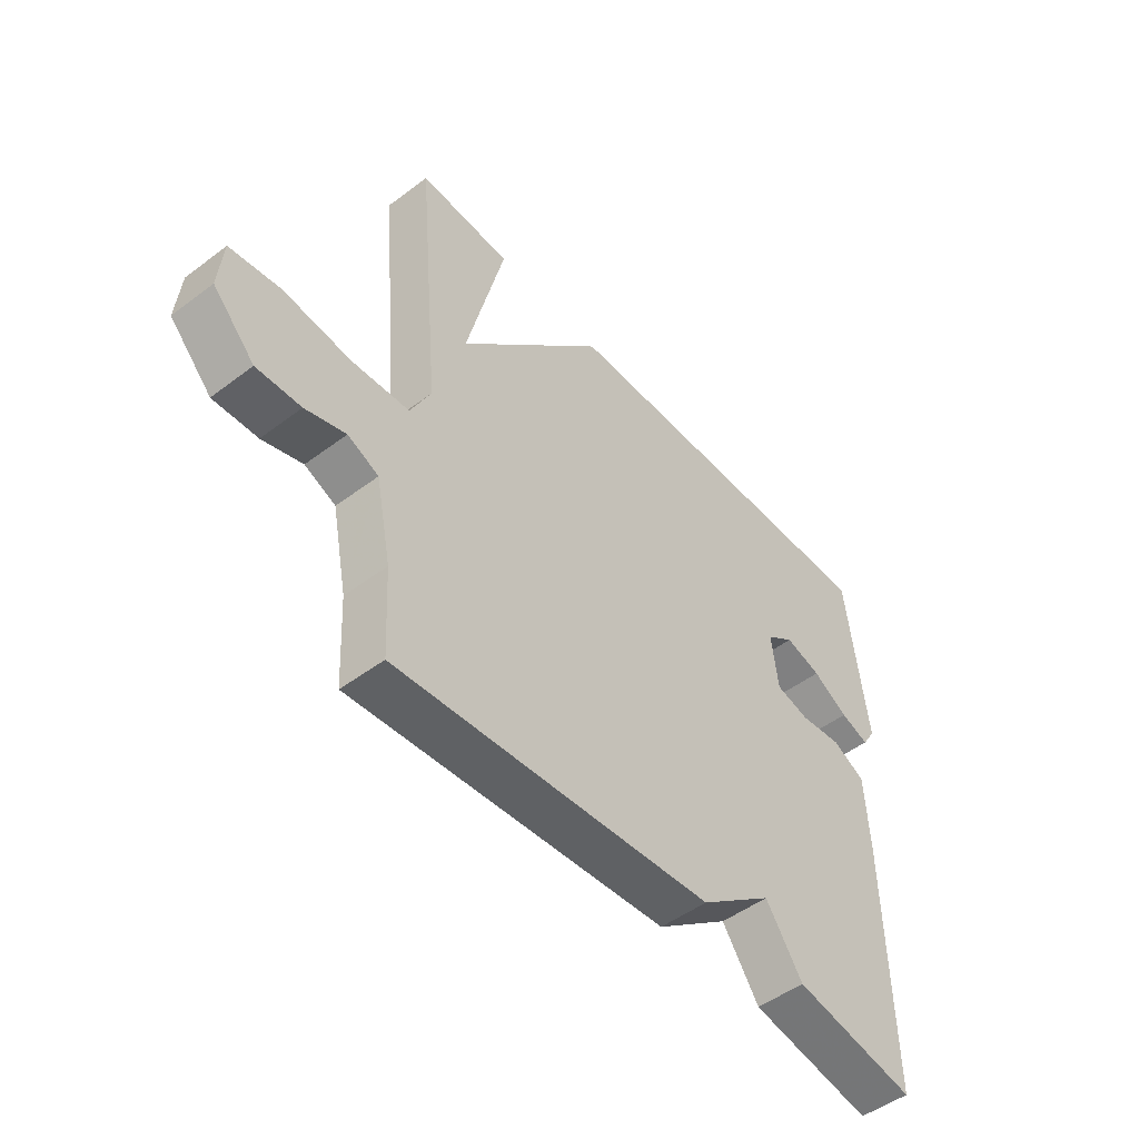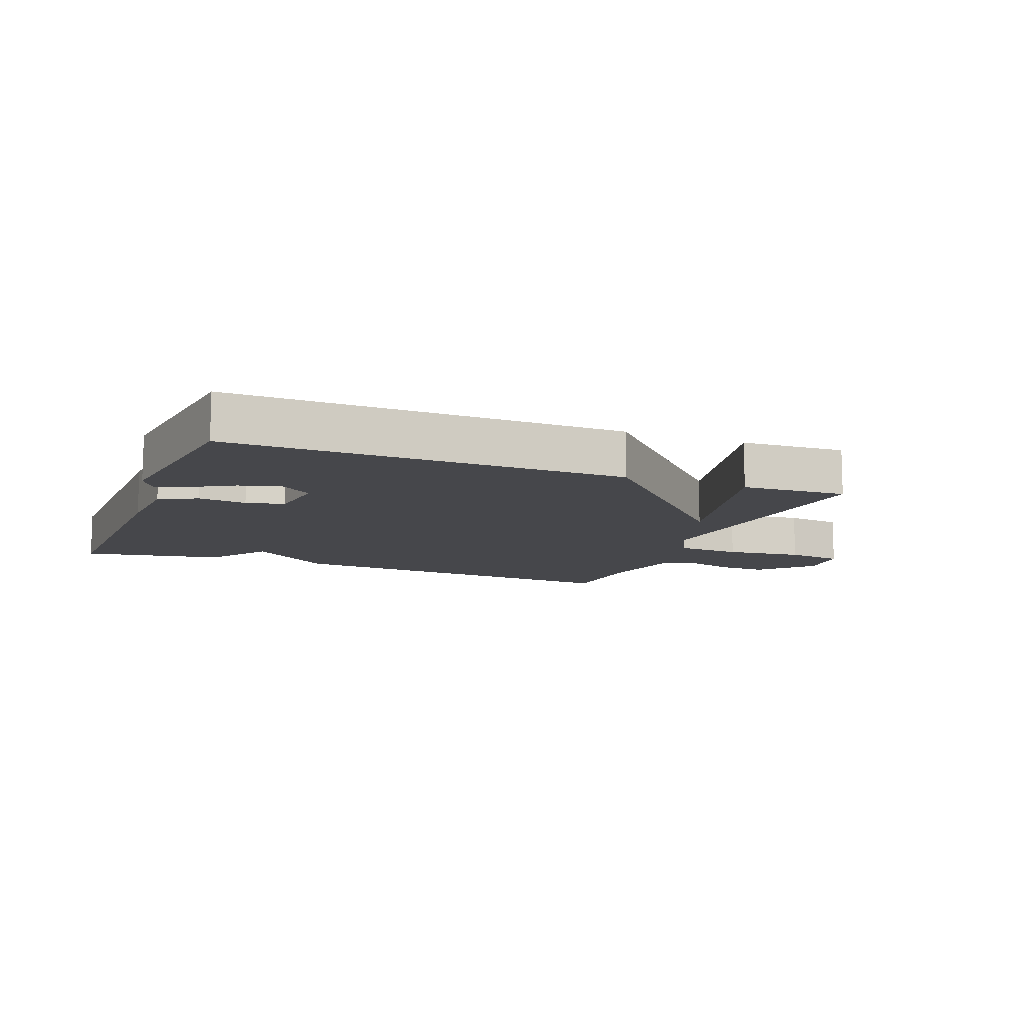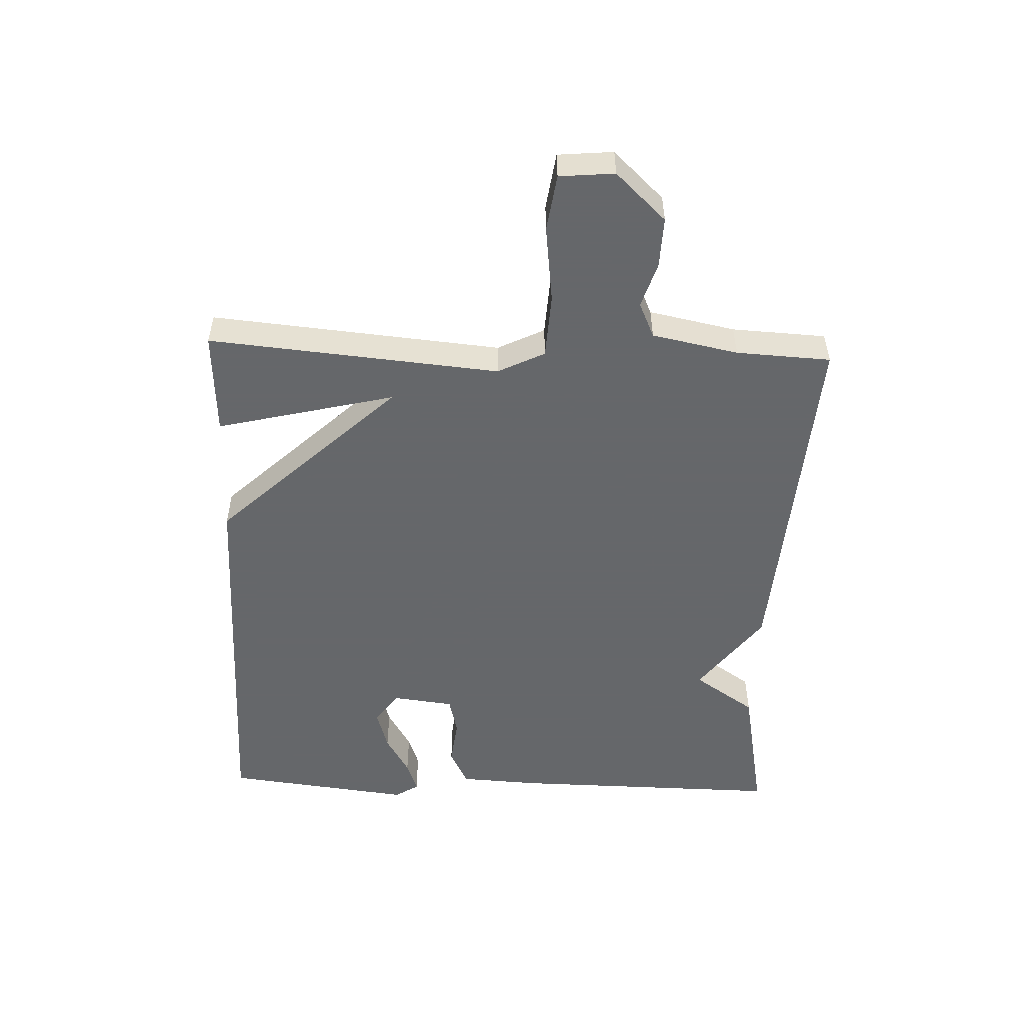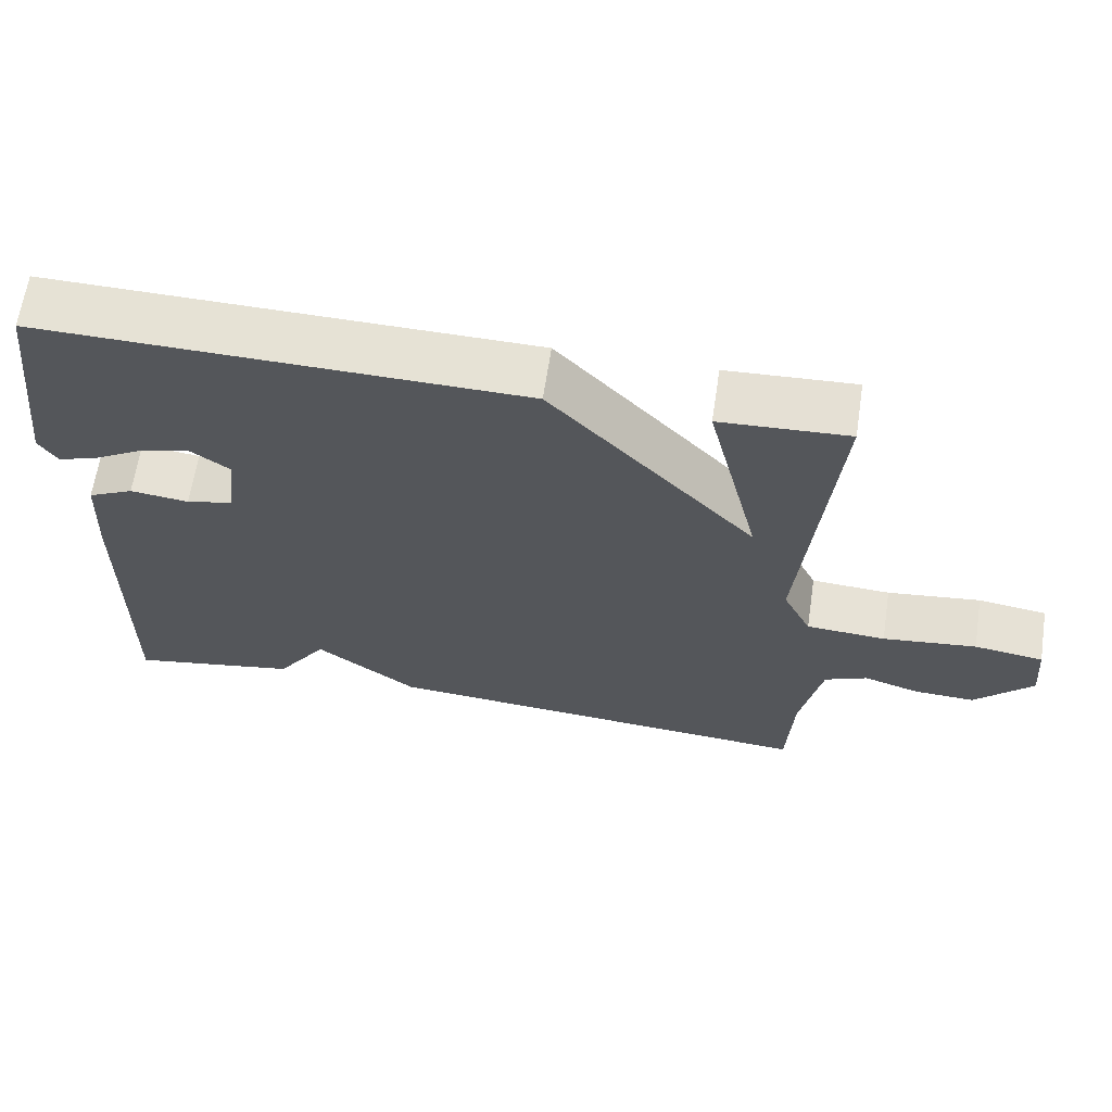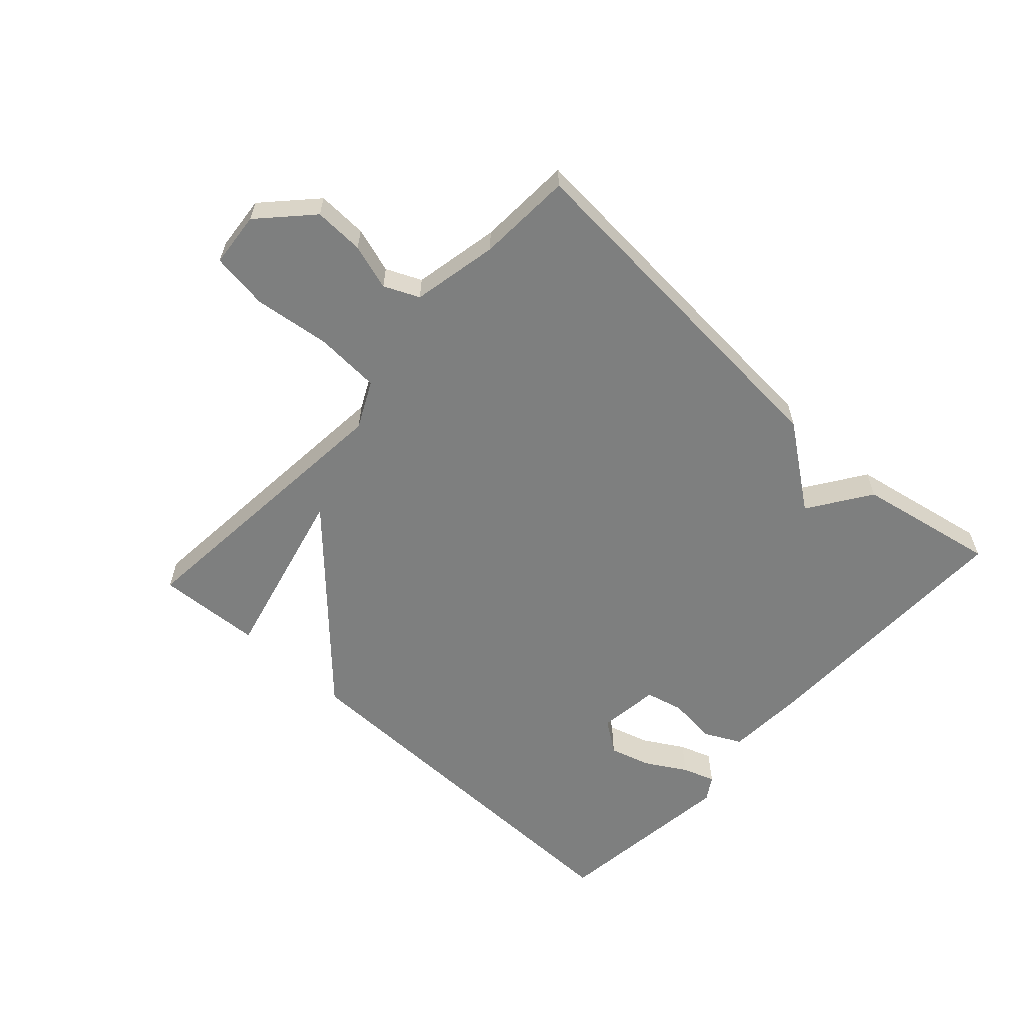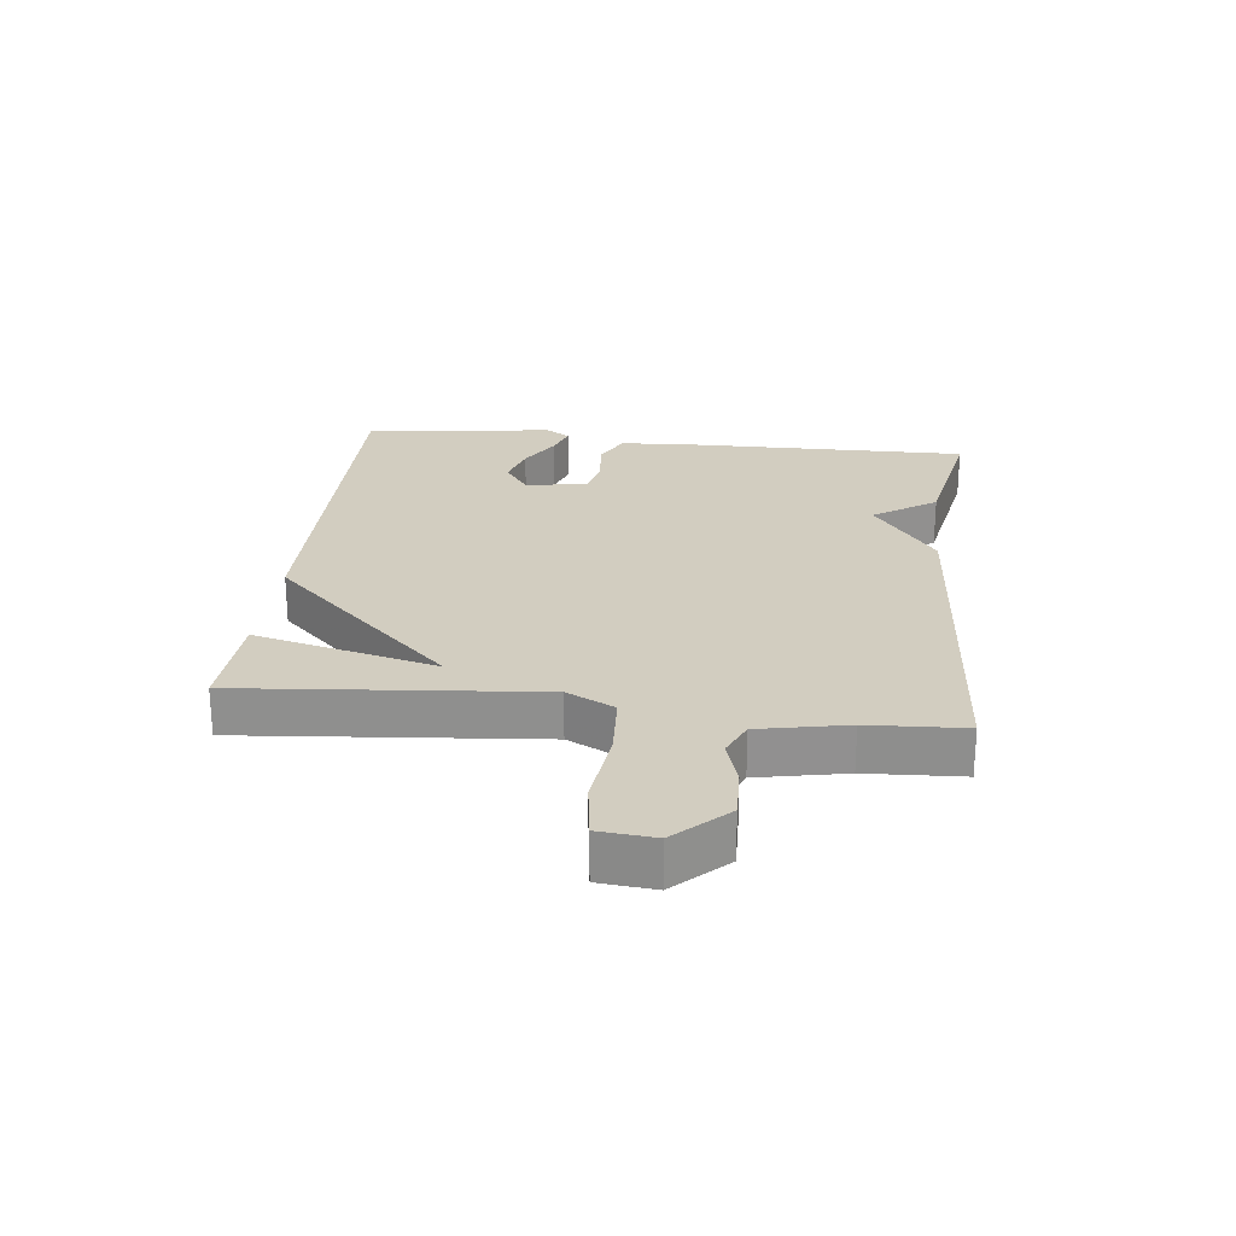
<metadata>
{"format":"obj","ext":"obj","renderer":"f3d","projection":"perspective","resolution":1024,"background":"white","views":[{"elev":-49.5,"azim":129.8,"up":"+Z"},{"elev":-10.8,"azim":-21.6,"up":"+Y"},{"elev":-52.0,"azim":87.9,"up":"+Y"},{"elev":64.2,"azim":8.6,"up":"+Z"},{"elev":-59.6,"azim":137.6,"up":"+Y"},{"elev":24.6,"azim":96.6,"up":"+Y"}]}
</metadata>
<code>
v 0.5 0.07 0.5
v 0.458 0.07 0.035
v 0.495 0.07 -0.04
v 0.599 0.07 -0.046
v 0.722 0.07 -0.031
v 0.813 0.07 -0.044
v 0.821 0.07 -0.132
v 0.745 0.07 -0.212
v 0.665 0.07 -0.209
v 0.592 0.07 -0.186
v 0.536 0.07 -0.211
v 0.508 0.07 -0.349
v 0.5 0.07 -0.5
v -0.077 0.07 -0.458
v -0.21 0.07 -0.359
v -0.277 0.07 -0.458
v -0.5 0.07 -0.5
v -0.494 0.07 -0.064
v -0.487 0.07 0.065
v -0.427 0.07 0.095
v -0.35 0.07 0.086
v -0.289 0.07 0.101
v -0.277 0.07 0.199
v -0.329 0.07 0.236
v -0.395 0.07 0.217
v -0.46 0.07 0.179
v -0.512 0.07 0.161
v -0.536 0.07 0.199
v -0.5 0.07 0.5
v 0.132 0.07 0.491
v 0.401 0.07 0.206
v 0.332 0.07 0.491
v 0.5 0 0.5
v 0.458 0 0.035
v 0.495 0 -0.04
v 0.599 0 -0.046
v 0.722 0 -0.031
v 0.813 0 -0.044
v 0.821 0 -0.132
v 0.745 0 -0.212
v 0.665 0 -0.209
v 0.592 0 -0.186
v 0.536 0 -0.211
v 0.508 0 -0.349
v 0.5 0 -0.5
v -0.077 0 -0.458
v -0.21 0 -0.359
v -0.277 0 -0.458
v -0.5 0 -0.5
v -0.494 0 -0.064
v -0.487 0 0.065
v -0.427 0 0.095
v -0.35 0 0.086
v -0.289 0 0.101
v -0.277 0 0.199
v -0.329 0 0.236
v -0.395 0 0.217
v -0.46 0 0.179
v -0.512 0 0.161
v -0.536 0 0.199
v -0.5 0 0.5
v 0.132 0 0.491
v 0.401 0 0.206
v 0.332 0 0.491
f 31 32 1 2
f 30 31 2
f 29 30 2 3
f 27 28 29
f 26 27 29
f 25 26 29
f 24 25 29
f 23 24 29 3
f 22 23 3
f 21 22 3
f 19 20 21
f 18 19 21
f 17 18 21
f 16 17 21
f 15 16 21
f 15 21 3
f 14 15 3
f 13 14 3
f 12 13 3
f 11 12 3
f 10 11 3 4
f 8 9 10
f 7 8 10
f 6 7 10
f 5 6 10
f 4 5 10
f 34 33 64 63
f 34 63 62
f 35 34 62 61
f 61 60 59
f 61 59 58
f 61 58 57
f 61 57 56
f 35 61 56 55
f 35 55 54
f 35 54 53
f 53 52 51
f 53 51 50
f 53 50 49
f 53 49 48
f 53 48 47
f 35 53 47
f 35 47 46
f 35 46 45
f 35 45 44
f 35 44 43
f 36 35 43 42
f 42 41 40
f 42 40 39
f 42 39 38
f 42 38 37
f 42 37 36
f 1 33 34 2
f 2 34 35 3
f 3 35 36 4
f 4 36 37 5
f 5 37 38 6
f 6 38 39 7
f 7 39 40 8
f 8 40 41 9
f 9 41 42 10
f 10 42 43 11
f 11 43 44 12
f 12 44 45 13
f 13 45 46 14
f 14 46 47 15
f 15 47 48 16
f 16 48 49 17
f 17 49 50 18
f 18 50 51 19
f 19 51 52 20
f 20 52 53 21
f 21 53 54 22
f 22 54 55 23
f 23 55 56 24
f 24 56 57 25
f 25 57 58 26
f 26 58 59 27
f 27 59 60 28
f 28 60 61 29
f 29 61 62 30
f 30 62 63 31
f 31 63 64 32
f 32 64 33 1

</code>
